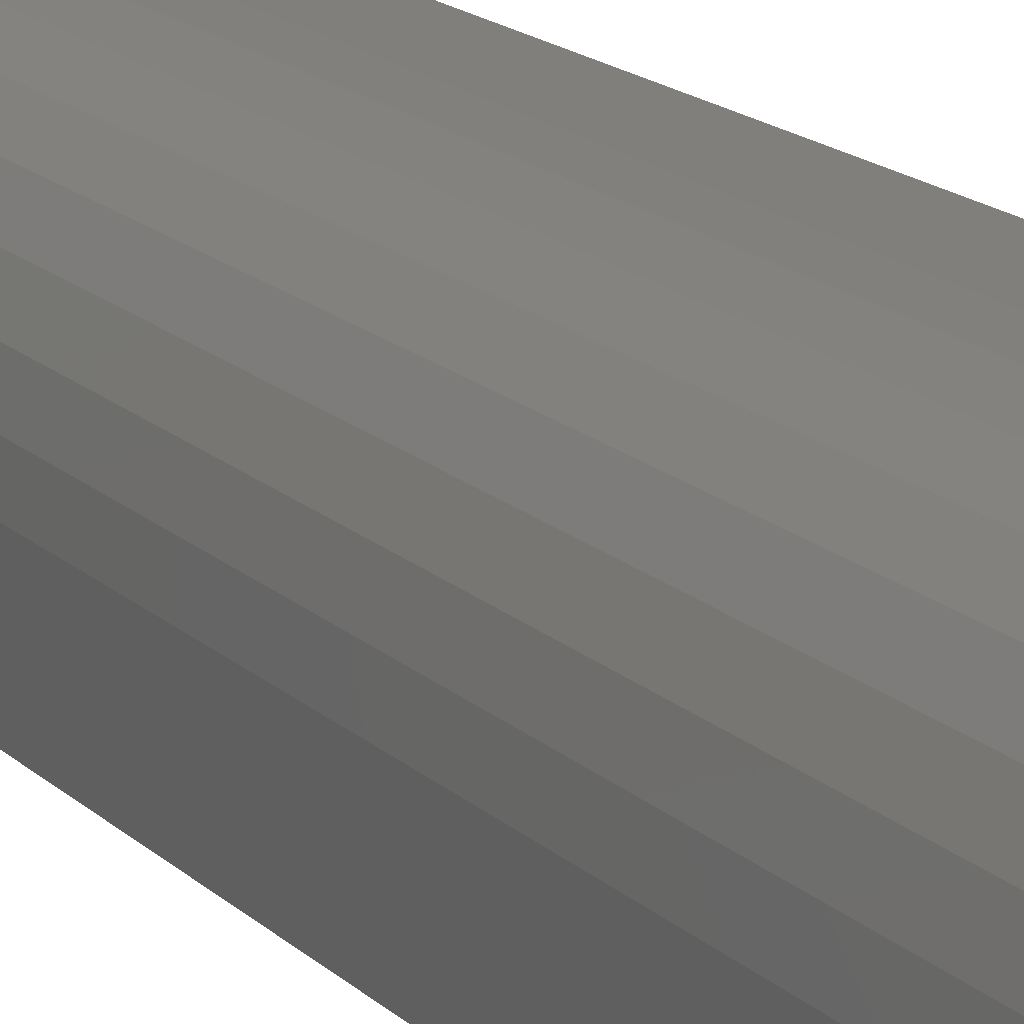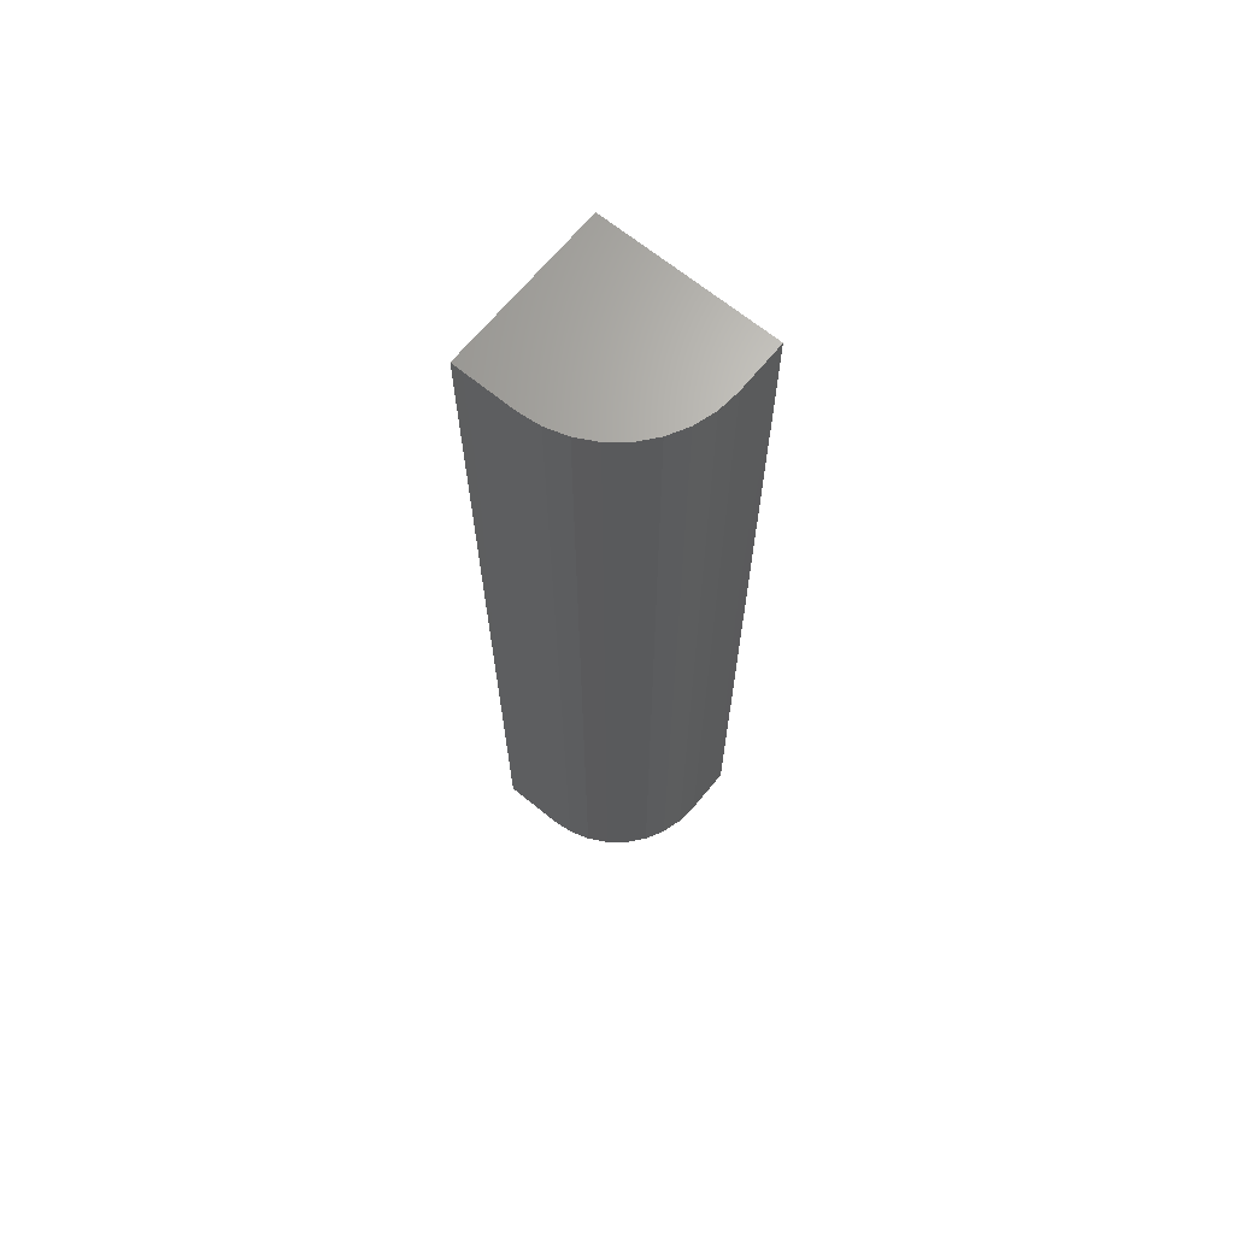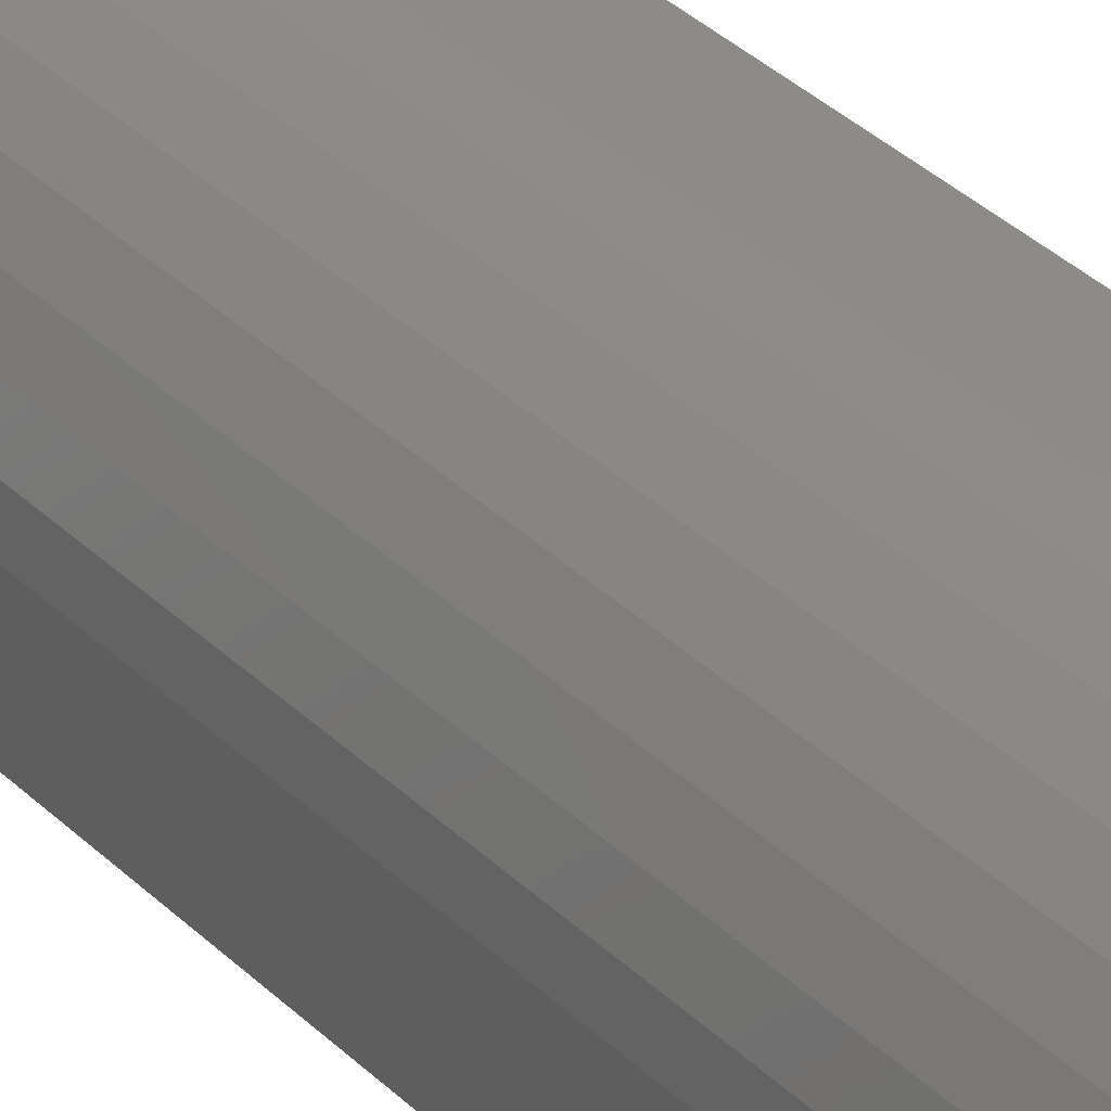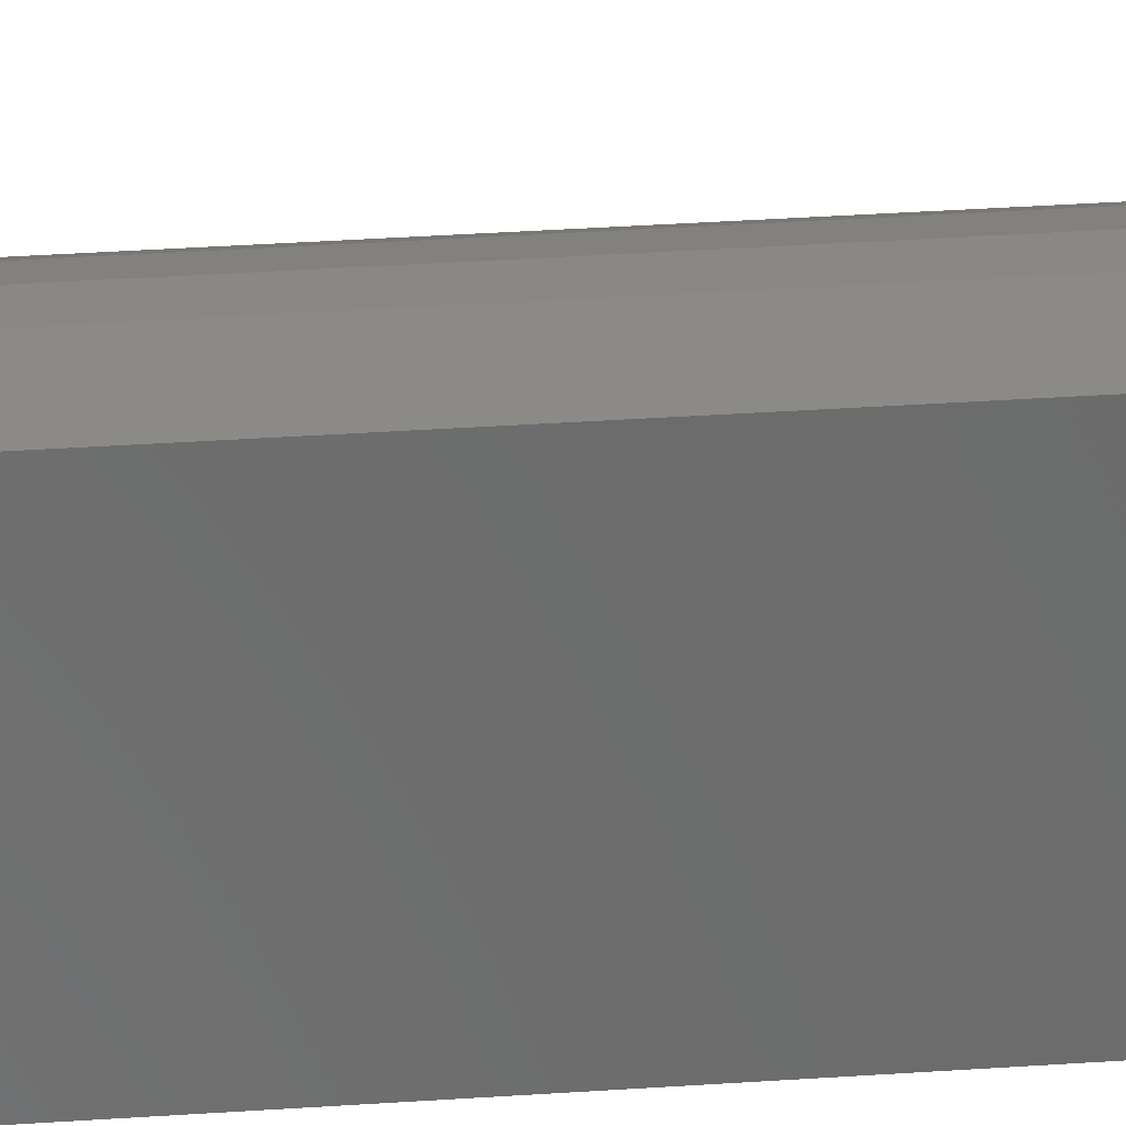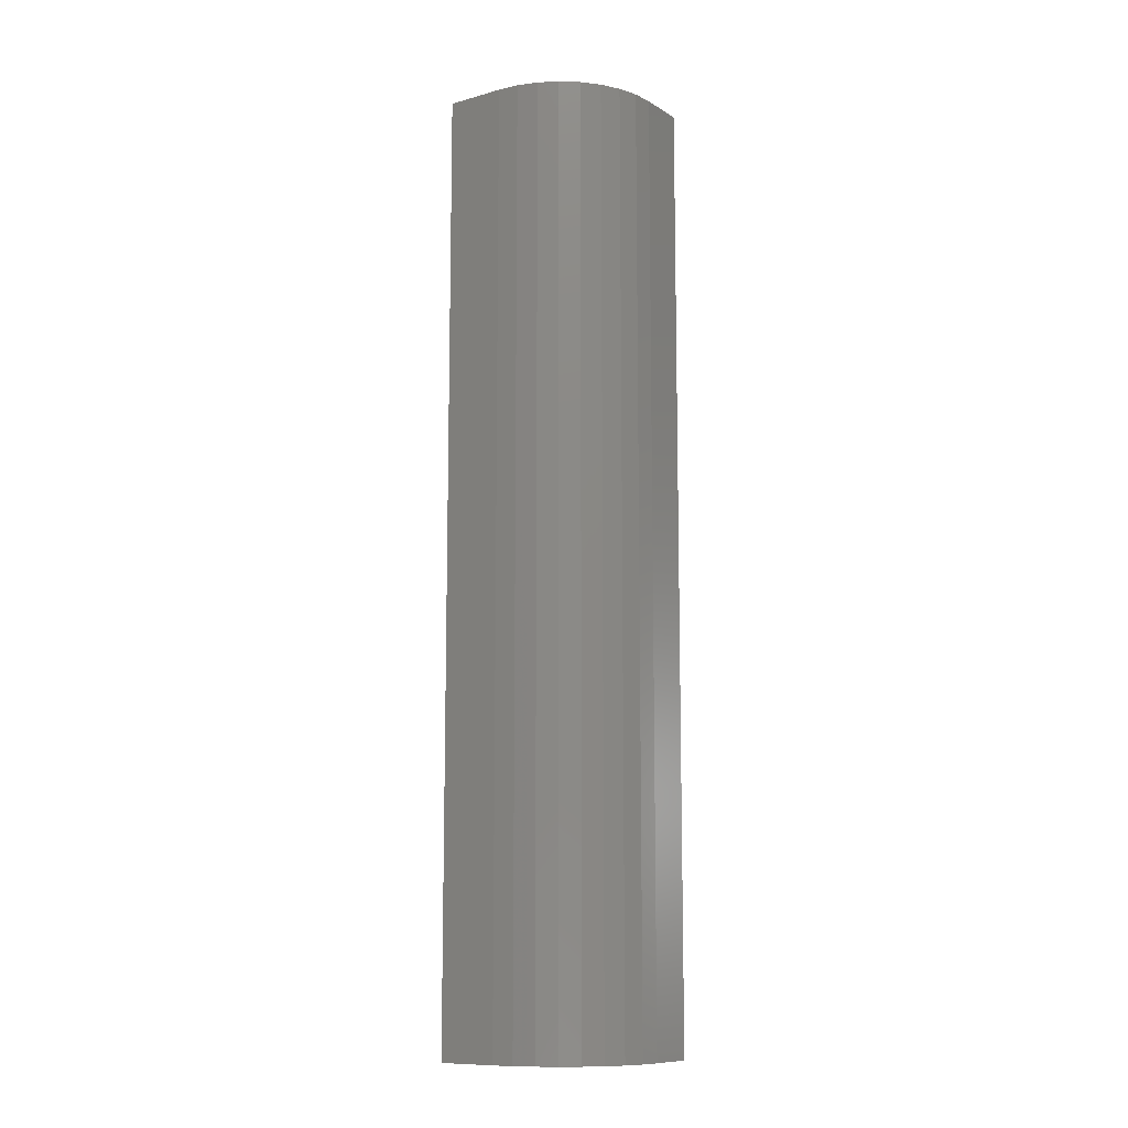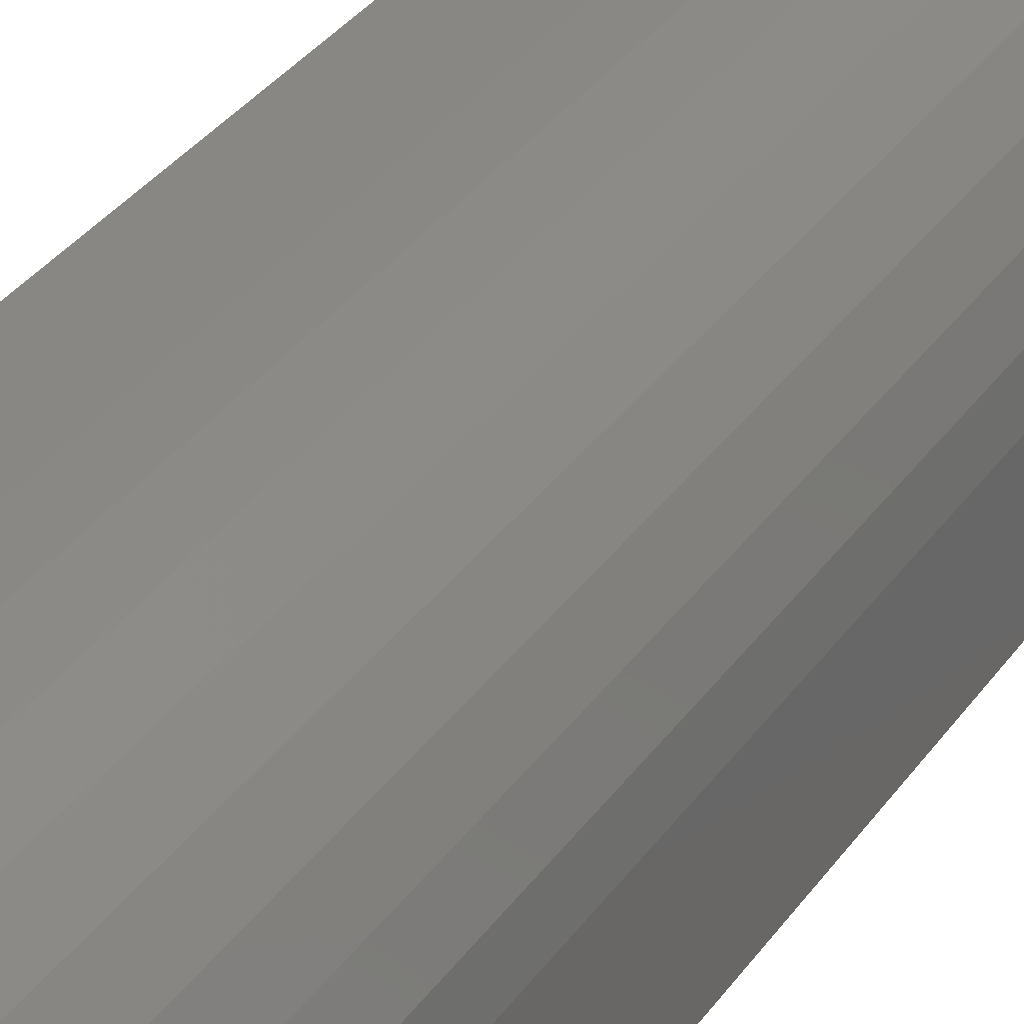
<metadata>
{"format":"stl","ext":"stl","renderer":"f3d","projection":"perspective","resolution":1024,"background":"white","views":[{"elev":12.8,"azim":-23.6,"up":"+Z"},{"elev":67.4,"azim":-50.7,"up":"+Y"},{"elev":34.4,"azim":-37.7,"up":"+Z"},{"elev":32.4,"azim":84.4,"up":"+Z"},{"elev":-10.7,"azim":-55.3,"up":"+Y"},{"elev":24.2,"azim":-157.2,"up":"+Z"}]}
</metadata>
<code>
# stl→obj: 24 verts, 44 faces
v 0.09317 -0.75 0.09375
v 0.05469 -0.75 0.09375
v 0.03792 -0.75 0.0921
v 0.0218 -0.75 0.08721
v 0.006943 -0.75 0.07927
v -0.006079 -0.75 0.06858
v -0.01677 -0.75 0.05556
v -0.02471 -0.75 0.0407
v -0.0296 -0.75 0.02458
v -0.03125 -0.75 0.007812
v -0.03125 -0.75 -0.03906
v 0.09317 -0.75 -0.03906
v 0.09317 1.606e-17 0.09375
v 0.09317 7.77e-18 -0.03906
v -0.03125 0 -0.03906
v -0.03125 2.927e-18 0.007812
v -0.0296 4.077e-18 0.02458
v -0.02471 5.39e-18 0.0407
v -0.01677 6.813e-18 0.05556
v -0.006079 8.294e-18 0.06858
v 0.006943 9.775e-18 0.07927
v 0.0218 1.12e-17 0.08721
v 0.03792 1.251e-17 0.0921
v 0.05469 1.366e-17 0.09375
f 1 2 3
f 1 3 4
f 1 4 5
f 1 5 6
f 1 6 7
f 1 7 8
f 1 8 9
f 1 9 10
f 1 10 11
f 1 11 12
f 13 14 15
f 13 15 16
f 13 16 17
f 13 17 18
f 13 18 19
f 13 19 20
f 13 20 21
f 13 21 22
f 13 22 23
f 13 23 24
f 16 15 10
f 10 15 11
f 13 24 1
f 1 24 2
f 16 10 17
f 17 10 9
f 17 9 18
f 18 9 8
f 18 8 19
f 19 8 7
f 19 7 20
f 20 7 6
f 20 6 21
f 21 6 5
f 21 5 22
f 22 5 4
f 22 4 23
f 23 4 3
f 23 3 24
f 24 3 2
f 14 13 12
f 12 13 1
f 15 14 11
f 11 14 12

</code>
